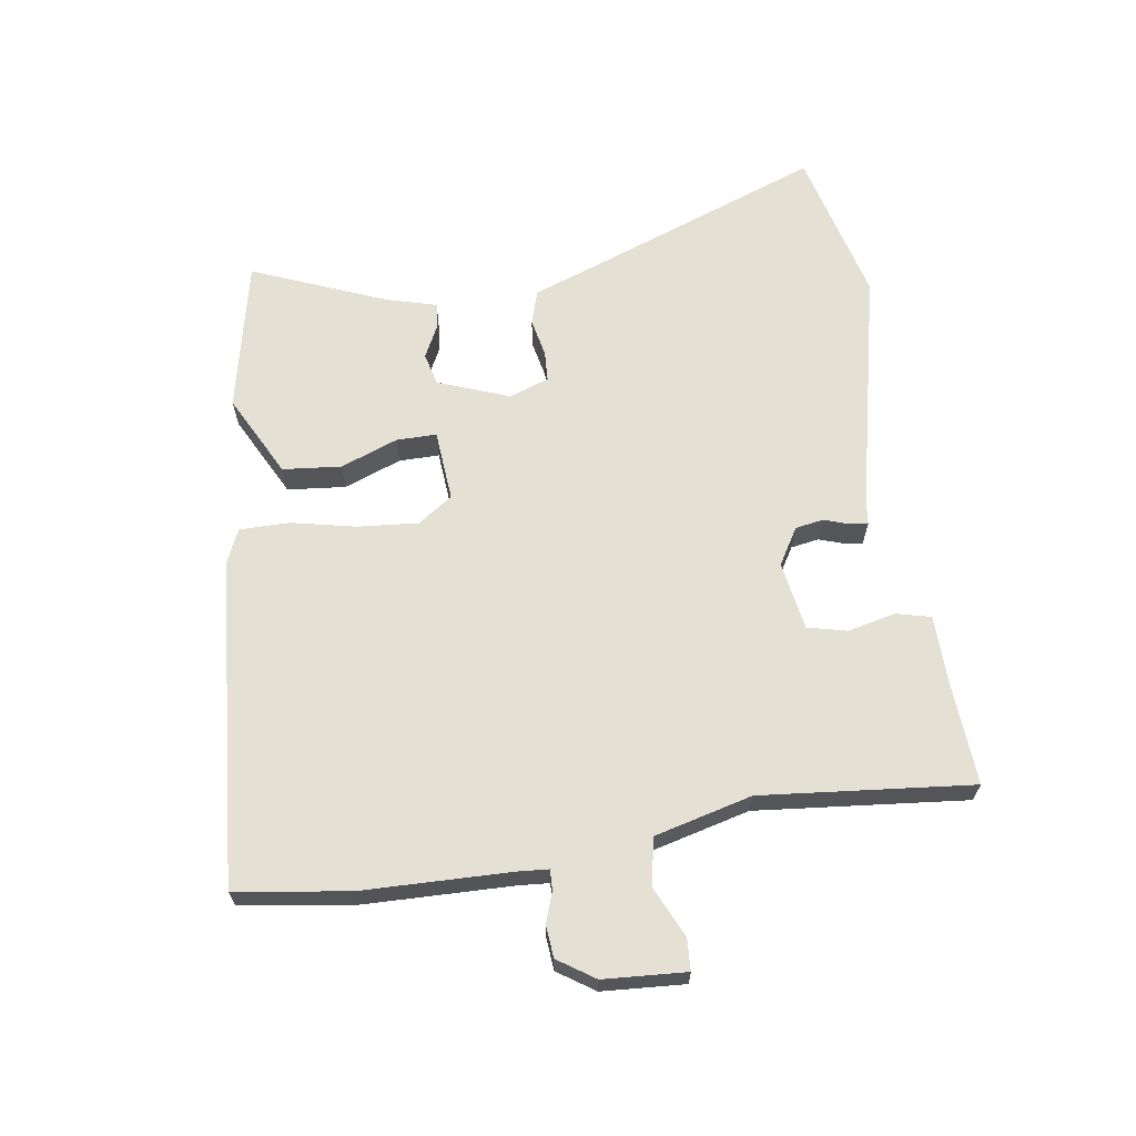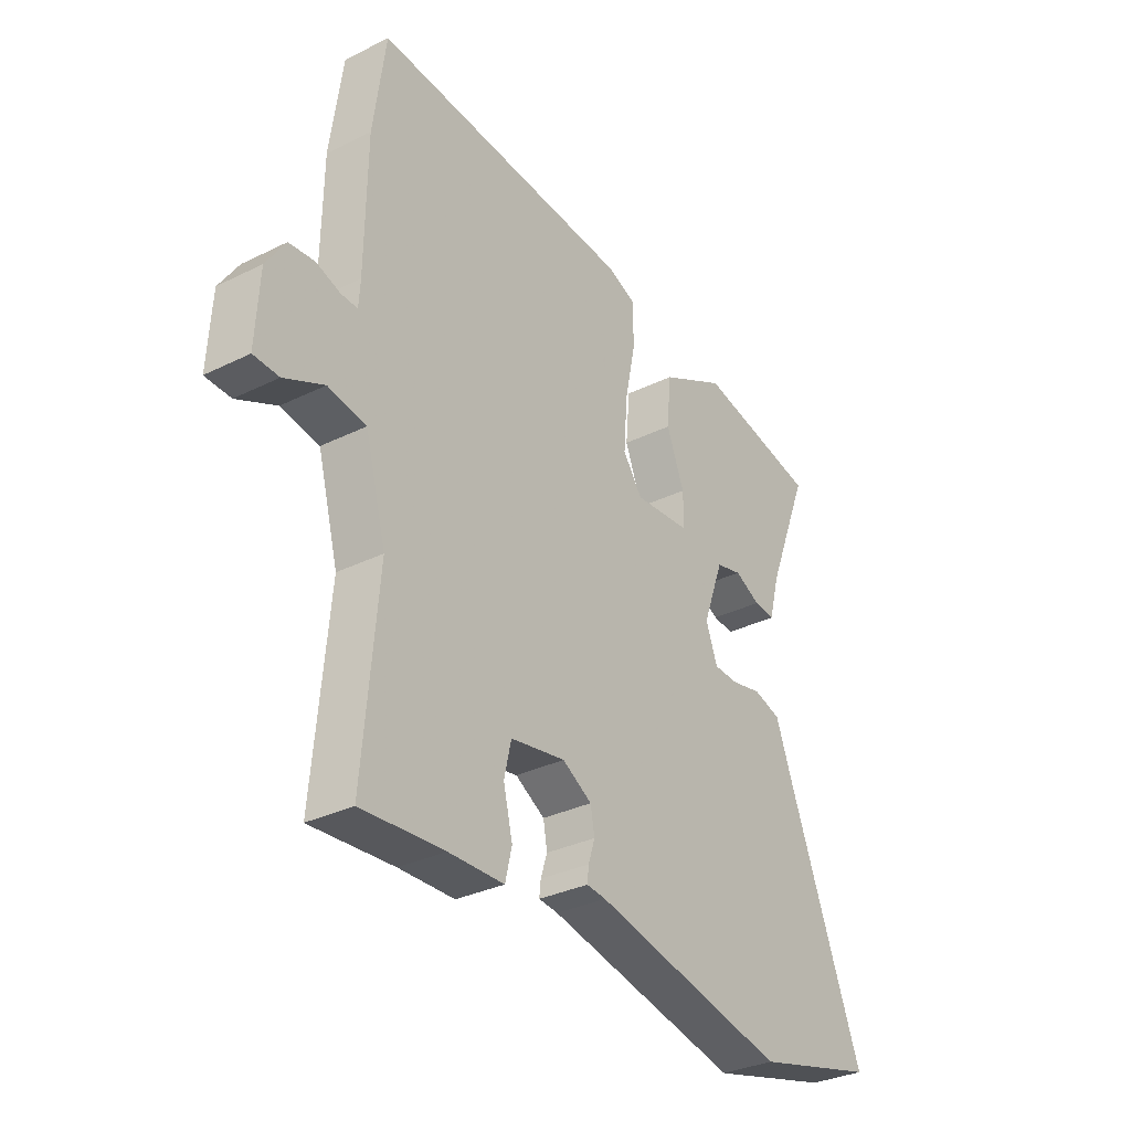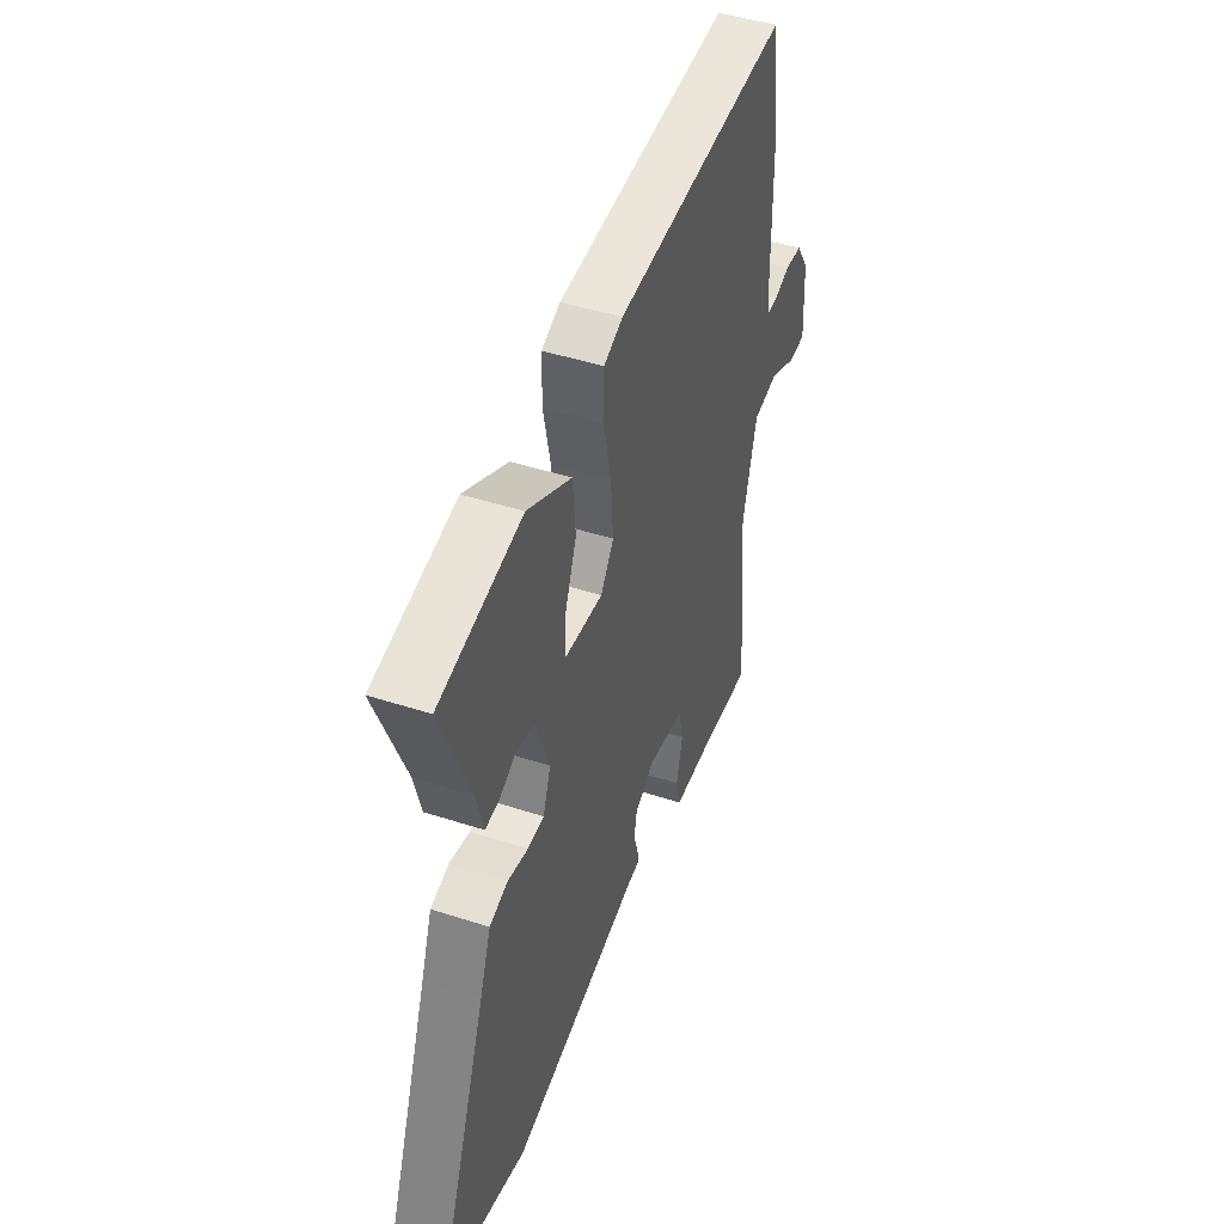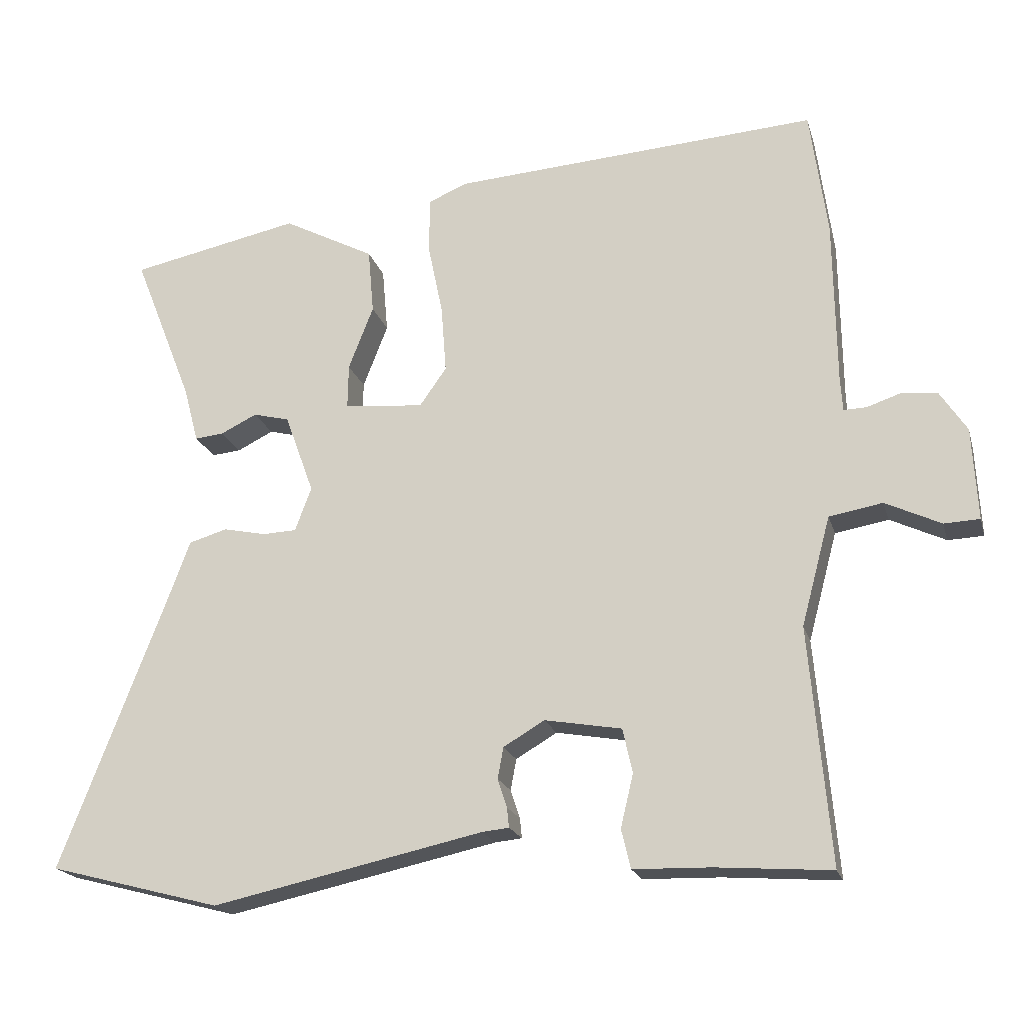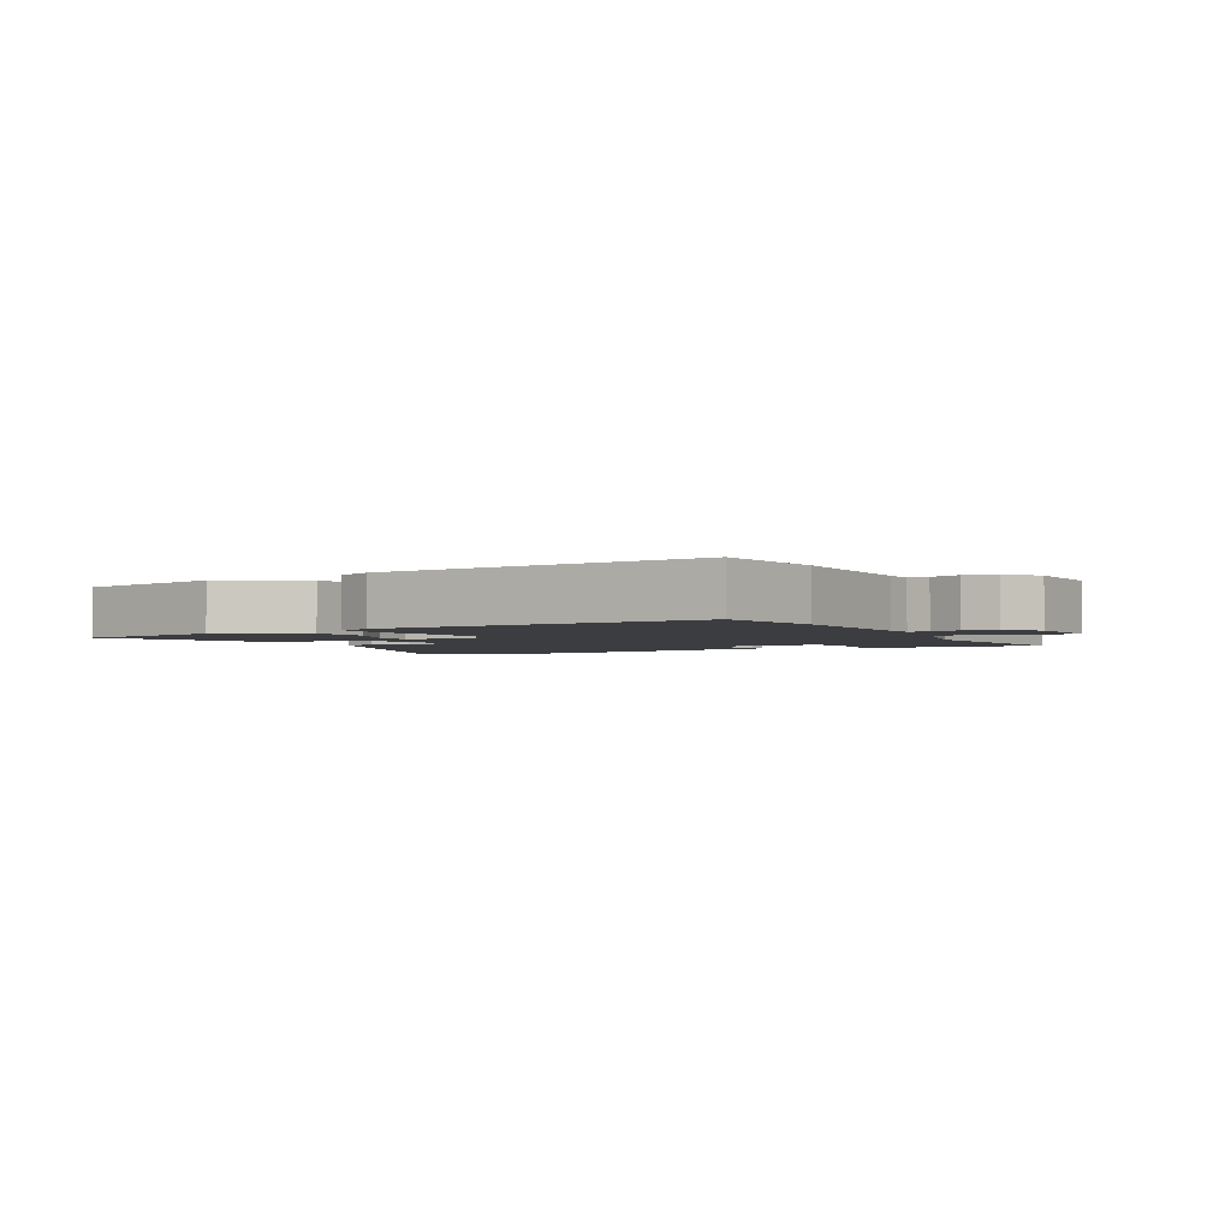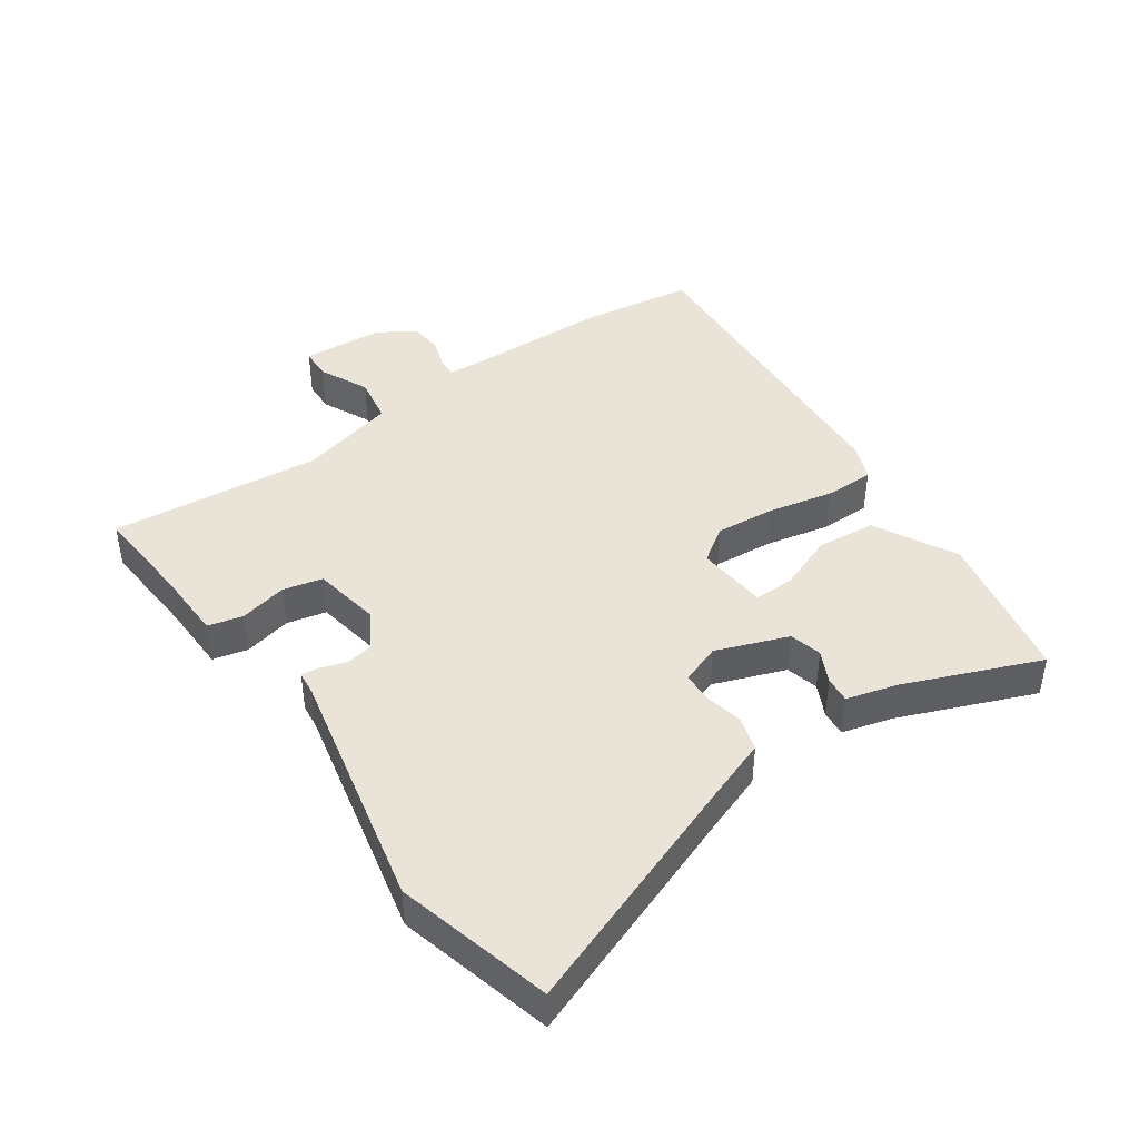
<metadata>
{"format":"obj","ext":"obj","renderer":"f3d","projection":"perspective","resolution":1024,"background":"white","views":[{"elev":65.2,"azim":82.1,"up":"+Y"},{"elev":-32.5,"azim":124.5,"up":"+Z"},{"elev":46.0,"azim":-69.7,"up":"+Z"},{"elev":-20.0,"azim":14.7,"up":"+Z"},{"elev":-2.5,"azim":29.4,"up":"+Y"},{"elev":42.8,"azim":-124.6,"up":"+Y"}]}
</metadata>
<code>
v 0.48 0.07 -0.526
v 0.318 0.07 -0.514
v 0.209 0.07 -0.511
v 0.196 0.07 -0.456
v 0.214 0.07 -0.381
v 0.2 0.07 -0.319
v 0.092 0.07 -0.3
v 0.034 0.07 -0.334
v 0.026 0.07 -0.378
v 0.039 0.07 -0.418
v 0.042 0.07 -0.446
v 0.004 0.07 -0.45
v -0.378 0.07 -0.532
v -0.621 0.07 -0.468
v -0.474 0.07 -0.085
v -0.441 0.07 0.004
v -0.387 0.07 0.02
v -0.327 0.07 0.007
v -0.279 0.07 0.009
v -0.256 0.07 0.071
v -0.297 0.07 0.184
v -0.348 0.07 0.197
v -0.399 0.07 0.172
v -0.44 0.07 0.168
v -0.461 0.07 0.247
v -0.545 0.07 0.459
v -0.305 0.07 0.508
v -0.176 0.07 0.44
v -0.168 0.07 0.348
v -0.203 0.07 0.258
v -0.204 0.07 0.195
v -0.092 0.07 0.185
v -0.054 0.07 0.239
v -0.061 0.07 0.334
v -0.082 0.07 0.436
v -0.081 0.07 0.515
v -0.026 0.07 0.538
v 0.49 0.07 0.572
v 0.514 0.07 0.394
v 0.517 0.07 0.16
v 0.52 0.07 0.113
v 0.552 0.07 0.114
v 0.6 0.07 0.13
v 0.65 0.07 0.125
v 0.688 0.07 0.067
v 0.695 0.07 -0.063
v 0.645 0.07 -0.065
v 0.567 0.07 -0.028
v 0.492 0.07 -0.041
v 0.451 0.07 -0.194
v 0.48 0 -0.526
v 0.318 0 -0.514
v 0.209 0 -0.511
v 0.196 0 -0.456
v 0.214 0 -0.381
v 0.2 0 -0.319
v 0.092 0 -0.3
v 0.034 0 -0.334
v 0.026 0 -0.378
v 0.039 0 -0.418
v 0.042 0 -0.446
v 0.004 0 -0.45
v -0.378 0 -0.532
v -0.621 0 -0.468
v -0.474 0 -0.085
v -0.441 0 0.004
v -0.387 0 0.02
v -0.327 0 0.007
v -0.279 0 0.009
v -0.256 0 0.071
v -0.297 0 0.184
v -0.348 0 0.197
v -0.399 0 0.172
v -0.44 0 0.168
v -0.461 0 0.247
v -0.545 0 0.459
v -0.305 0 0.508
v -0.176 0 0.44
v -0.168 0 0.348
v -0.203 0 0.258
v -0.204 0 0.195
v -0.092 0 0.185
v -0.054 0 0.239
v -0.061 0 0.334
v -0.082 0 0.436
v -0.081 0 0.515
v -0.026 0 0.538
v 0.49 0 0.572
v 0.514 0 0.394
v 0.517 0 0.16
v 0.52 0 0.113
v 0.552 0 0.114
v 0.6 0 0.13
v 0.65 0 0.125
v 0.688 0 0.067
v 0.695 0 -0.063
v 0.645 0 -0.065
v 0.567 0 -0.028
v 0.492 0 -0.041
v 0.451 0 -0.194
f 46 47 48
f 45 46 48
f 44 45 48
f 43 44 48
f 42 43 48
f 41 42 48 49
f 40 41 49 50
f 39 40 50
f 38 39 50
f 37 38 50
f 36 37 50
f 35 36 50
f 34 35 50
f 28 29 30
f 27 28 30
f 26 27 30
f 25 26 30
f 25 30 31
f 22 23 24 25
f 21 22 25 31
f 20 21 31 32
f 15 16 17 18
f 15 18 19
f 14 15 19
f 13 14 19
f 12 13 19
f 12 19 20
f 11 12 20
f 10 11 20
f 9 10 20
f 2 3 4 5
f 2 5 6
f 1 2 6
f 50 1 6
f 34 50 6
f 33 34 6
f 8 9 20 32
f 7 8 32 33
f 6 7 33
f 98 97 96
f 98 96 95
f 98 95 94
f 98 94 93
f 98 93 92
f 99 98 92 91
f 100 99 91 90
f 100 90 89
f 100 89 88
f 100 88 87
f 100 87 86
f 100 86 85
f 100 85 84
f 80 79 78
f 80 78 77
f 80 77 76
f 80 76 75
f 81 80 75
f 75 74 73 72
f 81 75 72 71
f 82 81 71 70
f 68 67 66 65
f 69 68 65
f 69 65 64
f 69 64 63
f 69 63 62
f 70 69 62
f 70 62 61
f 70 61 60
f 70 60 59
f 55 54 53 52
f 56 55 52
f 56 52 51
f 56 51 100
f 56 100 84
f 56 84 83
f 82 70 59 58
f 83 82 58 57
f 83 57 56
f 1 51 52 2
f 2 52 53 3
f 3 53 54 4
f 4 54 55 5
f 5 55 56 6
f 6 56 57 7
f 7 57 58 8
f 8 58 59 9
f 9 59 60 10
f 10 60 61 11
f 11 61 62 12
f 12 62 63 13
f 13 63 64 14
f 14 64 65 15
f 15 65 66 16
f 16 66 67 17
f 17 67 68 18
f 18 68 69 19
f 19 69 70 20
f 20 70 71 21
f 21 71 72 22
f 22 72 73 23
f 23 73 74 24
f 24 74 75 25
f 25 75 76 26
f 26 76 77 27
f 27 77 78 28
f 28 78 79 29
f 29 79 80 30
f 30 80 81 31
f 31 81 82 32
f 32 82 83 33
f 33 83 84 34
f 34 84 85 35
f 35 85 86 36
f 36 86 87 37
f 37 87 88 38
f 38 88 89 39
f 39 89 90 40
f 40 90 91 41
f 41 91 92 42
f 42 92 93 43
f 43 93 94 44
f 44 94 95 45
f 45 95 96 46
f 46 96 97 47
f 47 97 98 48
f 48 98 99 49
f 49 99 100 50
f 50 100 51 1

</code>
